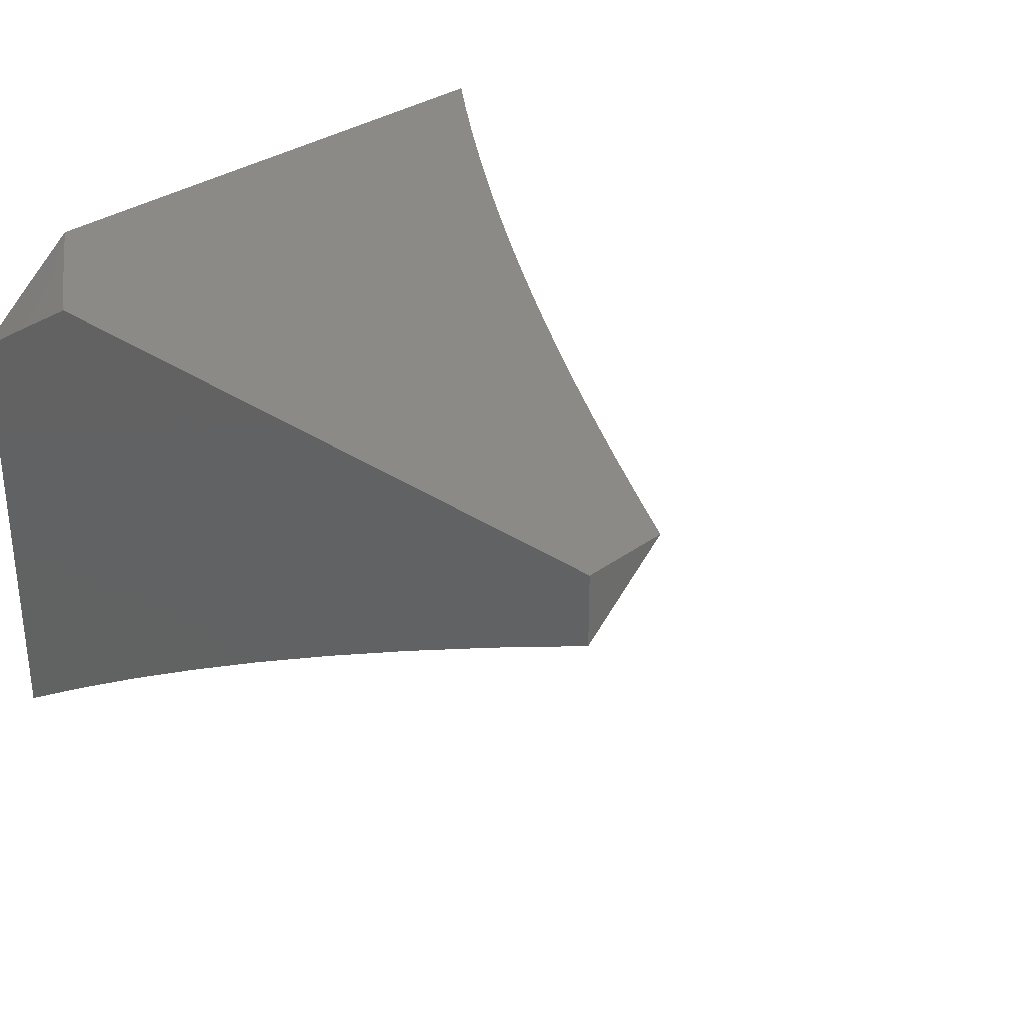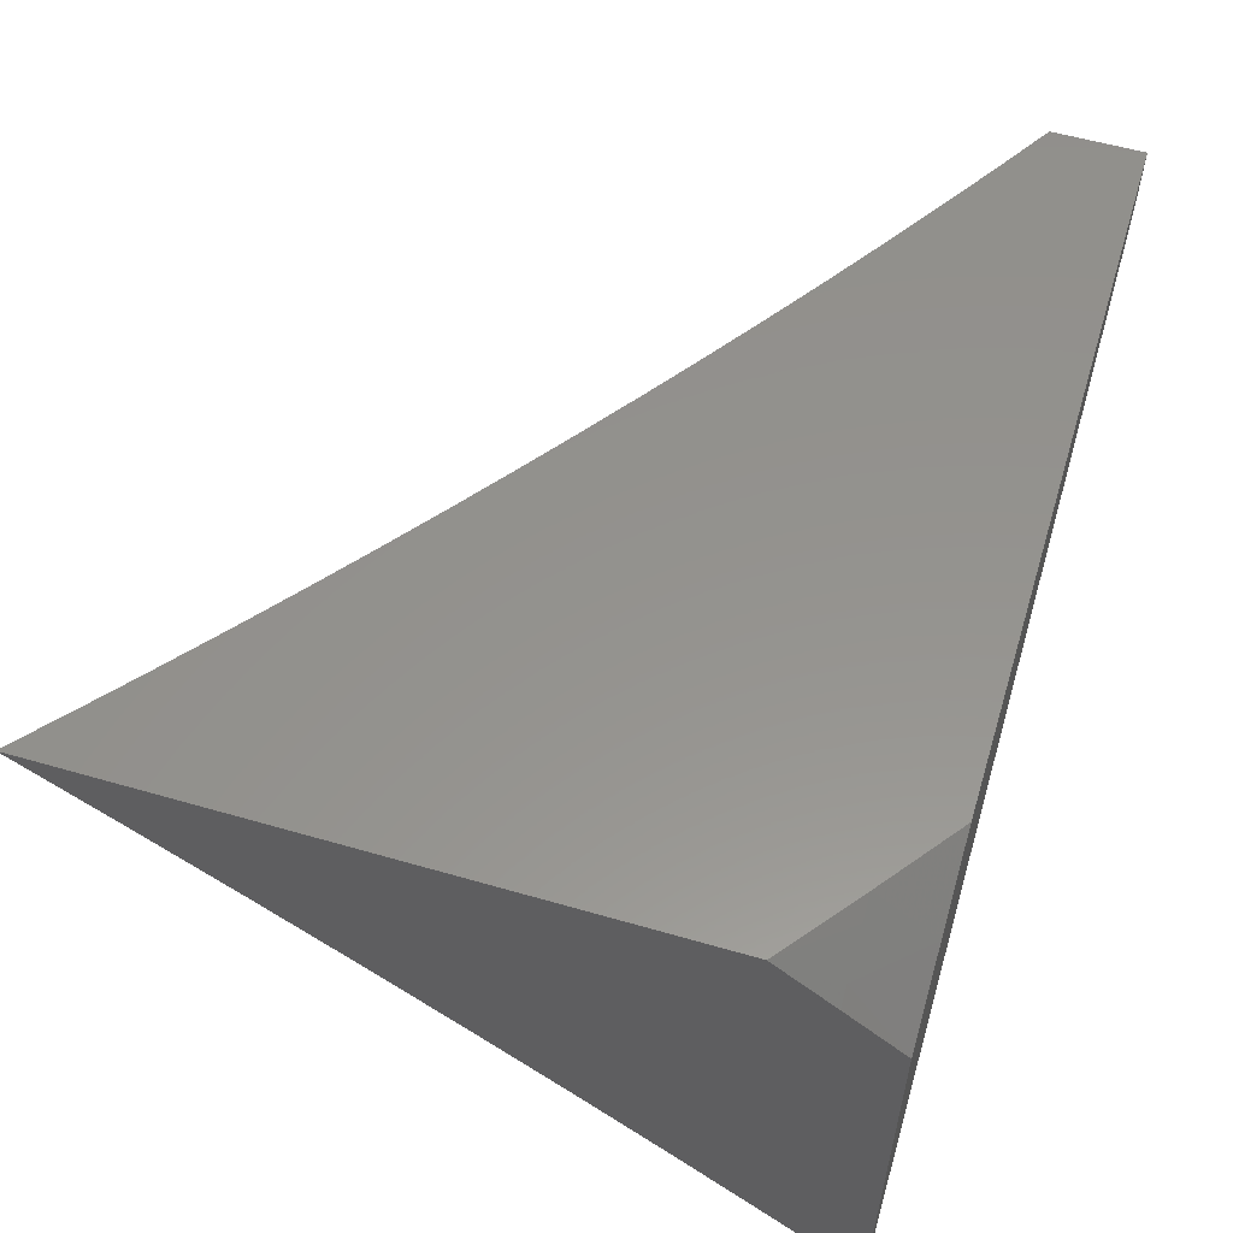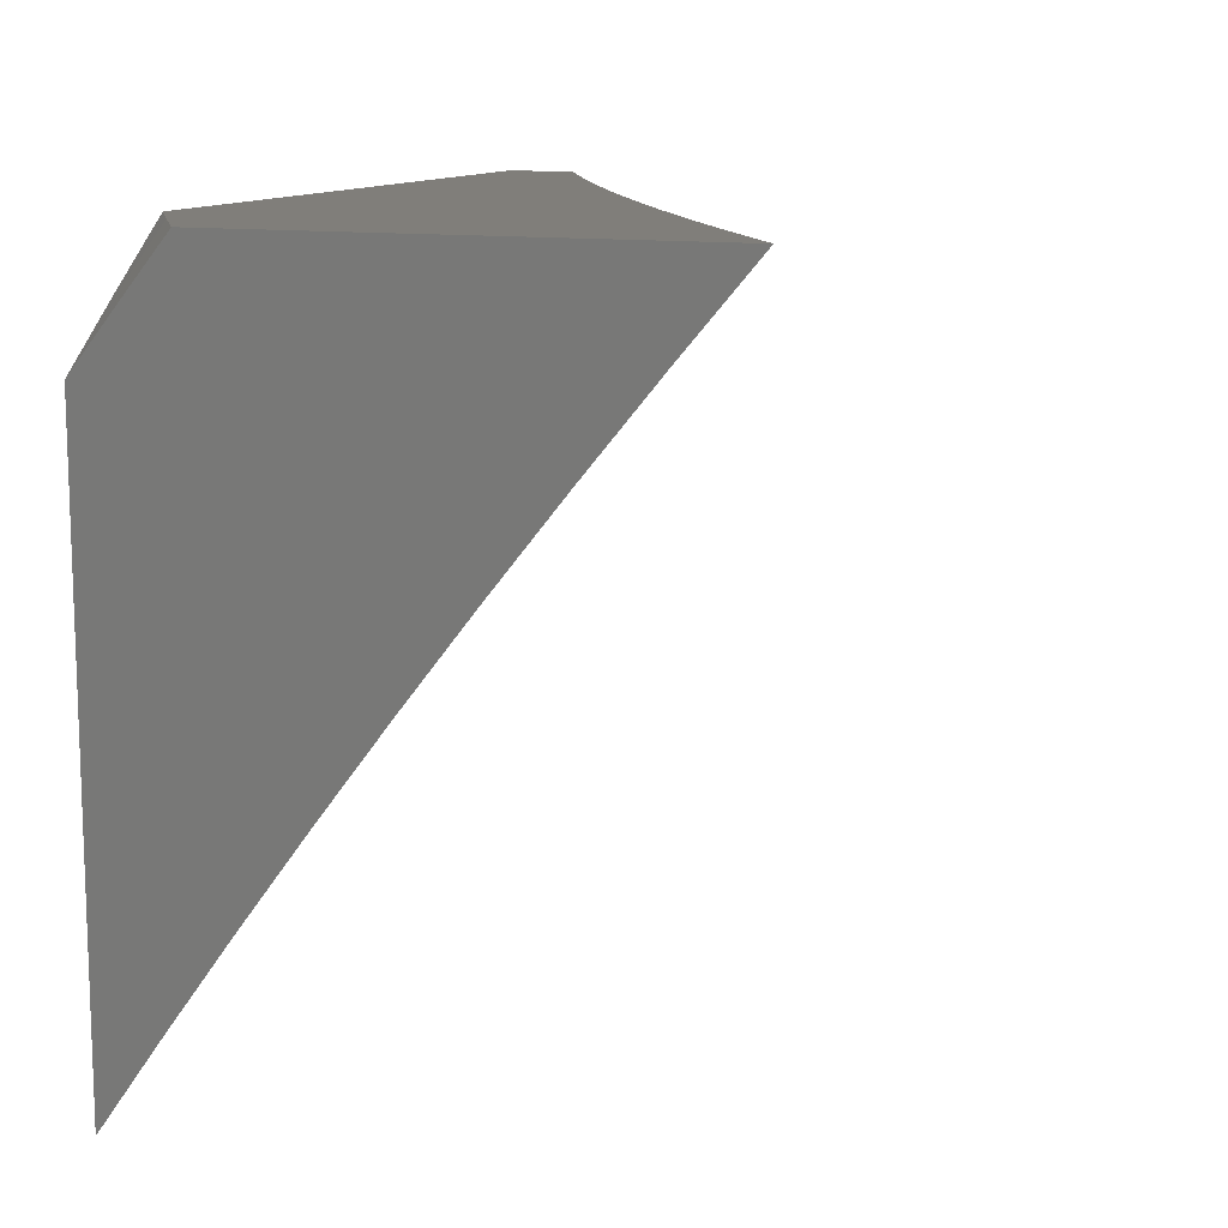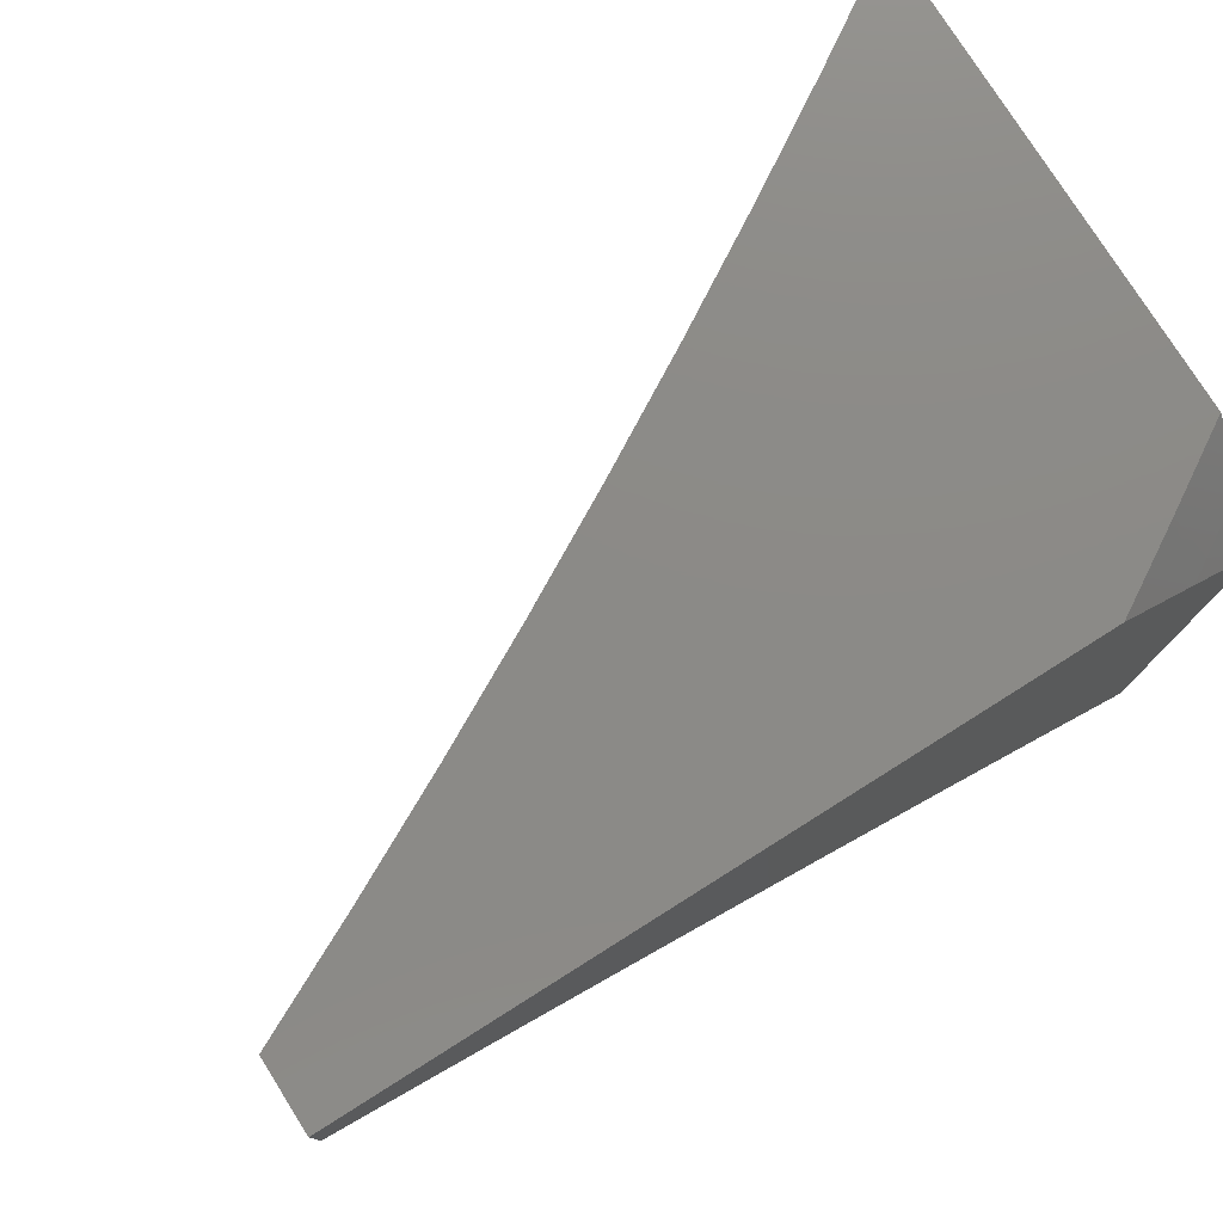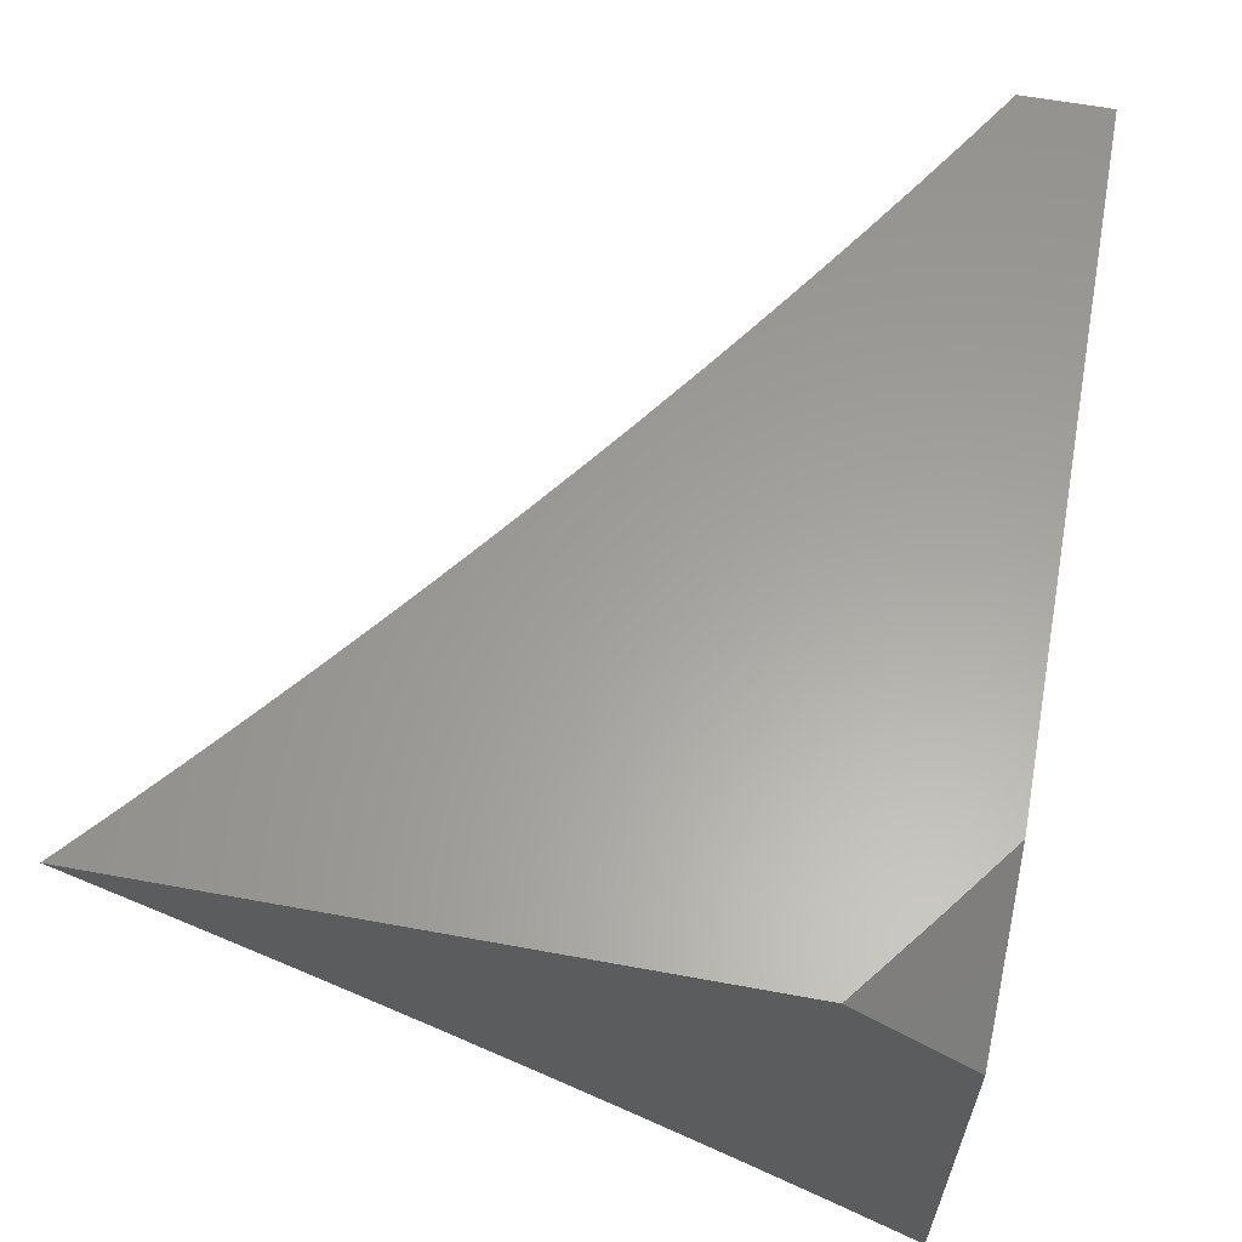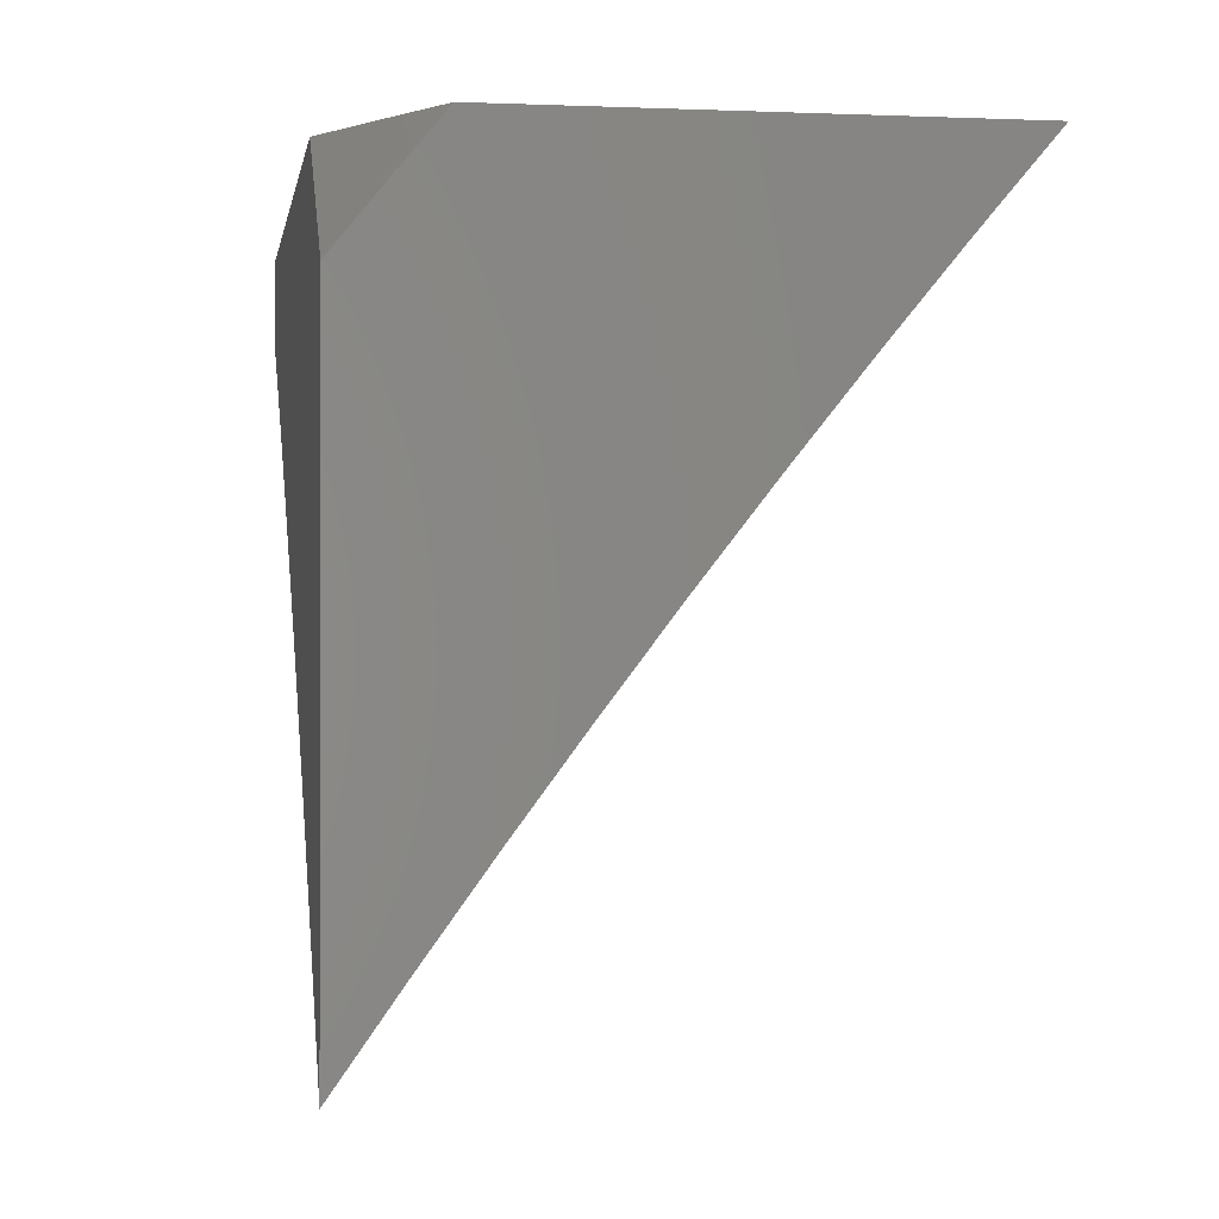
<metadata>
{"format":"stl","ext":"stl","renderer":"f3d","projection":"perspective","resolution":1024,"background":"white","views":[{"elev":31.2,"azim":43.7,"up":"+Y"},{"elev":56.2,"azim":-73.1,"up":"+Y"},{"elev":11.9,"azim":-69.3,"up":"+Z"},{"elev":77.6,"azim":147.8,"up":"+Z"},{"elev":61.3,"azim":-79.4,"up":"+Y"},{"elev":-0.6,"azim":-99.1,"up":"+Z"}]}
</metadata>
<code>
# stl→obj: 100 verts, 196 faces
v -4 8 6.898
v -4 7.92 7
v -4.067 7.967 6.898
v -4.129 7.856 7
v -4.133 7.935 6.898
v -4.199 7.901 6.898
v -4.233 7.964 6.795
v -4.299 7.93 6.795
v -4.261 8 6.73
v -4.333 7.991 6.692
v -4.325 8 6.686
v -4.389 8 6.642
v -4.4 7.956 6.692
v -4.452 8 6.597
v -4.466 7.921 6.692
v -4.5 7.981 6.588
v -4.567 7.944 6.588
v -4.515 8 6.551
v -4.577 8 6.505
v -4.668 7.965 6.483
v -4.639 8 6.458
v -4.7 8 6.411
v -4.735 7.928 6.483
v -4.769 7.985 6.378
v -4.837 7.946 6.378
v -4.822 8 6.315
v -4.881 8 6.265
v -4.938 7.962 6.272
v -4.941 8 6.216
v -5 8 6.165
v -5 7.924 6.273
v -4.904 7.907 6.378
v -4.97 7.867 6.378
v -4.869 7.85 6.483
v -4.935 7.81 6.483
v -4.833 7.792 6.588
v -4.899 7.753 6.588
v -4.797 7.734 6.692
v -4.862 7.695 6.692
v -4.76 7.674 6.795
v -4.824 7.636 6.795
v -4.722 7.614 6.898
v -4.786 7.575 6.898
v -4.757 7.509 7
v -4.85 7.536 6.898
v -4.879 7.433 7
v -4.914 7.497 6.898
v -4.978 7.457 6.898
v -5 7.525 6.798
v -5 7.441 6.899
v -5 7.356 7
v -4.257 7.791 7
v -4.265 7.867 6.898
v -4.366 7.895 6.795
v -4.331 7.833 6.898
v -4.383 7.723 7
v -4.397 7.798 6.898
v -4.463 7.762 6.898
v -4.498 7.824 6.795
v -4.564 7.787 6.795
v -4.599 7.848 6.692
v -4.665 7.81 6.692
v -4.701 7.869 6.588
v -4.767 7.831 6.588
v -4.802 7.889 6.483
v -4.509 7.654 7
v -4.528 7.726 6.898
v -4.629 7.75 6.795
v -4.731 7.772 6.692
v -4.593 7.689 6.898
v -4.633 7.582 7
v -4.658 7.652 6.898
v -4.953 7.556 6.795
v -5 7.608 6.695
v -4.992 7.615 6.692
v -5 7.689 6.591
v -4.927 7.655 6.692
v -4.964 7.713 6.588
v -5 7.769 6.486
v -5 7.847 6.38
v -4.761 8 6.363
v -4.196 8 6.773
v -4.166 7.998 6.795
v -4.131 8 6.815
v -4.066 8 6.857
v -4.432 7.86 6.795
v -4.533 7.884 6.692
v -4.634 7.907 6.588
v -4.695 7.713 6.795
v -4.889 7.596 6.795
v -5 7.945 6.933
v -5 7.889 7
v -4.98 7.957 6.933
v -4.911 7.945 7
v -4.936 7.985 6.933
v -4.913 7.999 6.933
v -5 8 6.865
v -4.911 8 6.933
v -4.821 8 7
v -4 8 7
f 1 2 3
f 3 2 4
f 3 4 5
f 5 4 6
f 5 6 7
f 7 6 8
f 7 8 9
f 9 8 10
f 9 10 11
f 11 10 12
f 12 10 13
f 12 13 14
f 14 13 15
f 14 15 16
f 16 15 17
f 16 17 18
f 18 17 19
f 19 17 20
f 19 20 21
f 21 20 22
f 22 20 23
f 22 23 24
f 24 23 25
f 24 25 26
f 26 25 27
f 27 25 28
f 27 28 29
f 29 28 30
f 30 28 31
f 31 28 32
f 31 32 33
f 33 32 34
f 33 34 35
f 35 34 36
f 35 36 37
f 37 36 38
f 37 38 39
f 39 38 40
f 39 40 41
f 41 40 42
f 41 42 43
f 43 42 44
f 43 44 45
f 45 44 46
f 45 46 47
f 47 46 48
f 47 48 49
f 49 48 50
f 50 48 51
f 51 48 46
f 4 52 6
f 6 52 53
f 6 53 8
f 8 53 54
f 8 54 13
f 13 54 15
f 53 52 55
f 55 52 56
f 55 56 57
f 57 56 58
f 57 58 59
f 59 58 60
f 59 60 61
f 61 60 62
f 61 62 63
f 63 62 64
f 63 64 65
f 65 64 34
f 65 34 32
f 56 66 58
f 58 66 67
f 58 67 60
f 60 67 68
f 60 68 62
f 62 68 69
f 62 69 64
f 64 69 36
f 64 36 34
f 67 66 70
f 70 66 71
f 70 71 72
f 72 71 42
f 72 42 40
f 71 44 42
f 47 49 73
f 73 49 74
f 73 74 75
f 75 74 76
f 75 76 77
f 77 76 78
f 77 78 37
f 37 78 79
f 37 79 35
f 35 79 80
f 35 80 33
f 33 80 31
f 76 79 78
f 26 81 24
f 24 81 22
f 18 14 16
f 9 82 7
f 7 82 83
f 7 83 5
f 5 83 84
f 5 84 3
f 3 84 85
f 3 85 1
f 82 84 83
f 53 55 54
f 54 55 86
f 54 86 15
f 15 86 87
f 15 87 17
f 17 87 88
f 17 88 20
f 20 88 23
f 10 8 13
f 57 59 86
f 86 59 87
f 88 87 61
f 61 87 59
f 55 57 86
f 67 70 68
f 68 70 89
f 68 89 69
f 69 89 38
f 69 38 36
f 88 61 63
f 88 63 23
f 23 63 65
f 23 65 25
f 25 65 32
f 25 32 28
f 72 40 89
f 89 40 38
f 70 72 89
f 39 41 90
f 90 41 45
f 90 45 47
f 37 39 77
f 77 39 90
f 77 90 73
f 73 90 47
f 75 77 73
f 41 43 45
f 91 92 93
f 93 92 94
f 93 94 95
f 95 94 96
f 95 96 97
f 97 96 98
f 98 96 94
f 98 94 99
f 95 97 93
f 93 97 91
f 30 31 97
f 97 31 80
f 97 80 79
f 79 76 97
f 97 76 91
f 91 76 92
f 92 76 74
f 92 74 49
f 49 50 92
f 92 50 51
f 51 46 92
f 92 46 44
f 92 44 71
f 71 66 92
f 92 66 94
f 94 66 99
f 99 66 56
f 99 56 52
f 52 4 99
f 99 4 100
f 100 4 2
f 1 85 100
f 100 85 84
f 100 84 99
f 99 84 82
f 99 82 9
f 9 11 99
f 99 11 12
f 99 12 14
f 99 14 98
f 98 14 18
f 98 18 19
f 98 19 97
f 97 19 21
f 97 21 22
f 22 81 97
f 97 81 26
f 97 26 27
f 27 29 97
f 97 29 30
f 2 1 100

</code>
